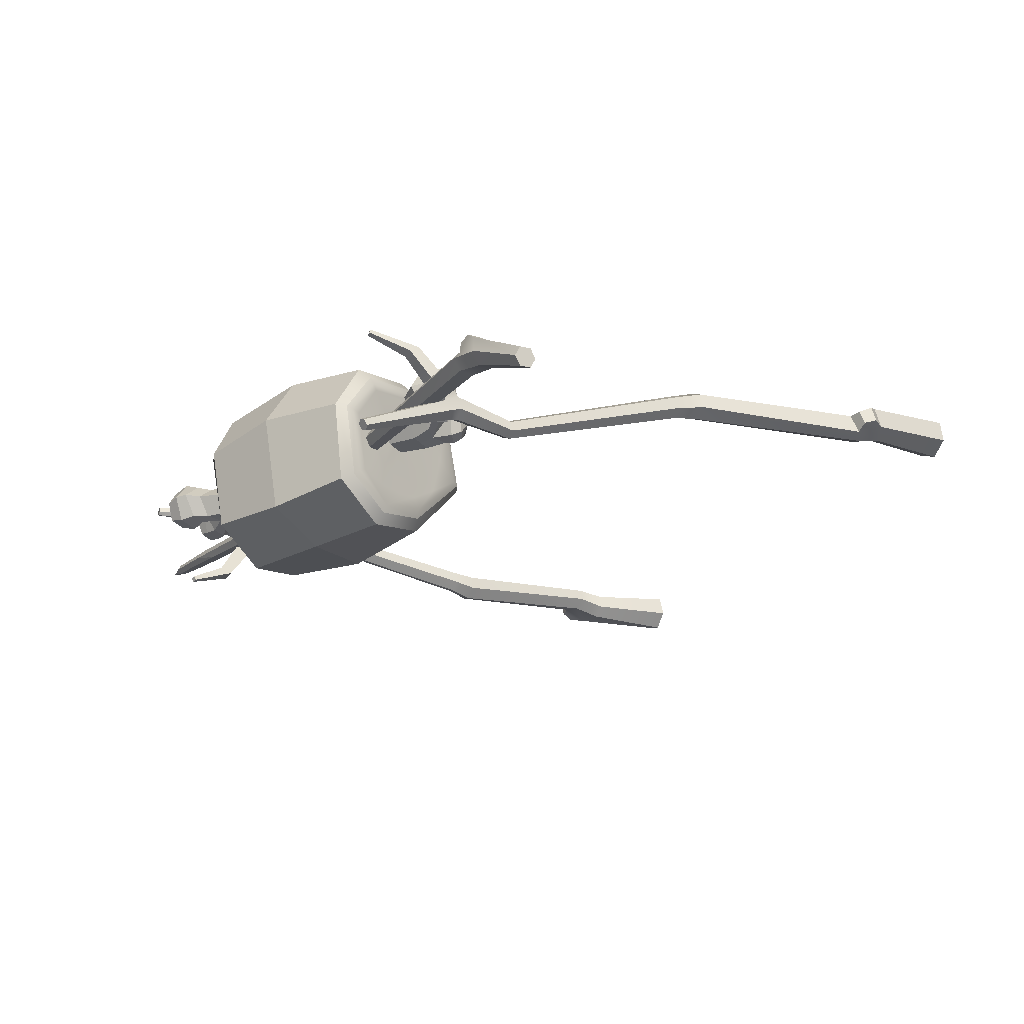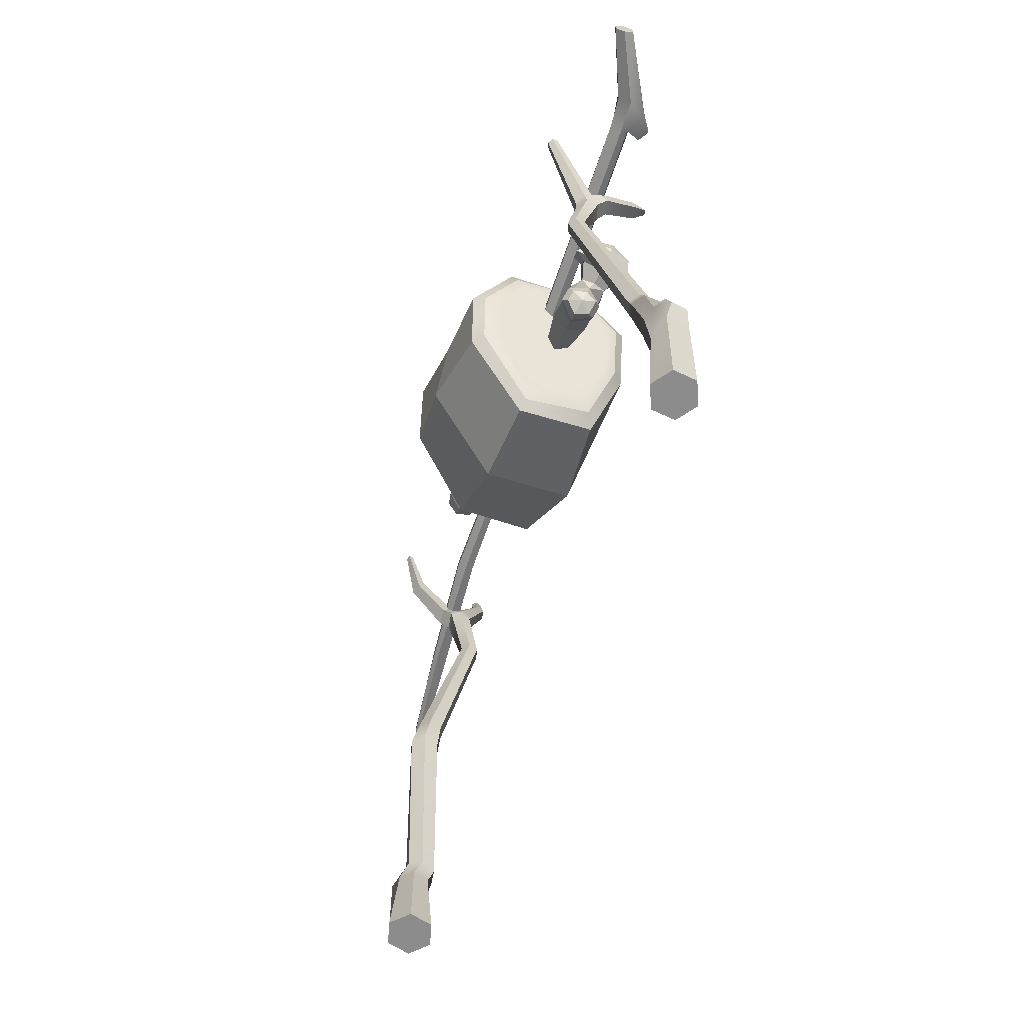
<metadata>
{"format":"obj","ext":"obj","renderer":"f3d","projection":"perspective","resolution":1024,"background":"white","views":[{"elev":-15.1,"azim":-119.2,"up":"+Z"},{"elev":-64.3,"azim":-103.6,"up":"+Y"}]}
</metadata>
<code>
v 0.2498 2.085 -0.07273
v 0.2512 2.103 -0.01047
v 0.2768 2.064 0.03043
v 0.3056 2.124 -0.07641
v 0.3006 2.156 -0.01224
v 0.3321 2.104 0.0253
v 0.3498 2.201 -0.08958
v 0.3521 2.223 -0.01243
v 0.3844 2.175 0.0432
v 0.3981 2.218 -0.08331
v 0.442 2.138 -0.0526
v 0.4022 2.23 -0.02399
v 0.4254 2.197 0.02146
v 0.2623 2.056 -0.08173
v 0.3057 2.076 -0.08592
v 0.3766 2.143 -0.1082
v 0.4197 2.17 -0.09841
v 0.2898 2.035 0.02381
v 0.3322 2.056 0.01601
v 0.4111 2.116 0.02457
v 0.447 2.15 0.006355
v 0.4012 2.111 -0.04738
v 0.3896 2.1 -0.04651
v 0.3247 2.167 -0.07647
v 0.3432 2.128 -0.08906
v 0.3715 2.106 0.01952
v 0.353 2.145 0.03211
v 0.3194 2.201 -0.008163
v 0.4457 2.188 -0.04363
v 0.2748 2.027 -0.09076
v 0.3033 1.983 -0.04737
v 0.3026 2.006 0.01491
v 0.3397 2.045 -0.101
v 0.3716 1.992 -0.06342
v 0.3663 2.025 0.001015
v 0.4184 2.042 -0.1213
v 0.4506 1.999 -0.08269
v 0.4506 2.015 -0.02398
v 0.4606 2.05 -0.1188
v 0.442 2.109 -0.05854
v 0.4804 2.02 -0.08621
v 0.4811 2.034 -0.03977
v 0.4034 2.087 -0.1083
v 0.441 2.092 -0.1056
v 0.4262 2.075 -0.005745
v 0.4612 2.083 -0.02492
v 0.4058 2.099 -0.05097
v 0.3822 2.034 -0.1179
v 0.3664 2.074 -0.1058
v 0.3946 2.053 0.002831
v 0.4105 2.012 -0.009338
v 0.4133 1.986 -0.07539
v 0.479 2.082 -0.07348
v 0.1729 2.006 -0.04607
v 0.1844 1.979 -0.0544
v 0.2071 1.941 -0.02872
v 0.2023 1.965 0.01398
v 0.1906 1.992 0.02158
v 0.1796 2.016 0.02589
v 0.1612 2.046 0.001236
v 0.1627 2.03 -0.03871
v -0.4821 1.731 0.04749
v -0.4807 1.75 0.1098
v -0.4551 1.711 0.1507
v -0.5456 1.713 0.06341
v -0.532 1.736 0.121
v -0.5191 1.692 0.1651
v -0.6194 1.784 0.05524
v -0.5682 1.811 0.1453
v -0.5738 1.749 0.2304
v -0.6638 1.805 0.09901
v -0.6987 1.713 0.1597
v -0.6309 1.818 0.1631
v -0.6308 1.78 0.2255
v -0.4696 1.703 0.03851
v -0.5115 1.681 0.04832
v -0.6691 1.71 0.05336
v -0.7001 1.75 0.09754
v -0.4421 1.681 0.144
v -0.485 1.661 0.1503
v -0.6229 1.675 0.2306
v -0.6671 1.725 0.224
v -0.6601 1.669 0.141
v -0.5749 1.651 0.1153
v -0.611 1.753 0.08303
v -0.6376 1.714 0.08221
v -0.608 1.691 0.1959
v -0.5814 1.73 0.1967
v -0.5675 1.786 0.1413
v -0.6922 1.773 0.17
v -0.4571 1.674 0.02947
v -0.4287 1.63 0.07291
v -0.4294 1.652 0.1352
v -0.5115 1.634 0.03882
v -0.4689 1.591 0.07519
v -0.4849 1.613 0.1408
v -0.5406 1.589 0.05232
v -0.5107 1.562 0.0805
v -0.5172 1.569 0.1249
v -0.5698 1.608 0.06387
v -0.5549 1.597 0.1404
v -0.5737 1.613 0.1071
v -0.5292 1.615 0.03603
v -0.5636 1.64 0.05006
v -0.5353 1.619 0.1586
v -0.5009 1.593 0.1446
v -0.484 1.578 0.07703
v -0.5556 1.578 0.09554
v -0.3689 1.744 0.04293
v -0.3574 1.717 0.03461
v -0.3347 1.679 0.0603
v -0.3394 1.704 0.103
v -0.3512 1.73 0.1106
v -0.3622 1.755 0.1149
v -0.3805 1.784 0.09023
v -0.3791 1.768 0.05029
v -0.5702 1.712 0.09229
v -0.5836 1.691 0.09112
v -0.5866 1.672 0.1292
v -0.5683 1.677 0.1666
v -0.5547 1.699 0.167
v -0.6342 1.678 0.1419
v 0.07971 2.195 0.05042
v 0.04911 2.167 -0.1723
v 0.161 2.104 0.1734
v 0.2511 1.938 0.1804
v 0.09328 2.042 -0.2719
v 0.1752 1.896 -0.2591
v 0.3075 1.711 -0.1007
v 0.3303 1.75 0.1057
v -0.4523 1.924 -0.0899
v -0.434 1.947 0.1348
v -0.38 1.843 0.2623
v -0.3041 1.67 0.2716
v -0.4091 1.8 -0.1894
v -0.2363 1.449 -0.01128
v -0.3413 1.646 -0.1742
v -0.2259 1.482 0.1971
v -0.2224 2.091 -0.1646
v -0.188 2.12 0.1282
v 0.04734 2.206 0.06401
v 0.007923 2.184 -0.1831
v -0.09846 1.993 0.2957
v 0.1327 2.113 0.209
v -0.006649 1.796 0.2732
v 0.2363 1.919 0.2175
v -0.1548 1.92 -0.2595
v 0.06002 2.036 -0.3007
v -0.06443 1.728 -0.2753
v 0.1561 1.864 -0.2851
v 0.2967 1.673 -0.1046
v 0.07547 1.512 -0.06174
v 0.3292 1.701 0.1308
v 0.1052 1.544 0.2121
v -0.4448 1.965 -0.1087
v -0.4198 1.98 0.1407
v -0.3599 1.875 0.29
v -0.2694 1.674 0.3006
v -0.3926 1.818 -0.2263
v -0.2008 1.433 -0.02284
v -0.3127 1.638 -0.2082
v -0.1793 1.455 0.2144
v -0.3165 1.675 0.2493
v -0.3852 1.831 0.2417
v -0.434 1.926 0.1294
v -0.4497 1.904 -0.07345
v -0.4102 1.791 -0.1627
v -0.3479 1.649 -0.1508
v -0.252 1.468 -0.003258
v -0.2454 1.504 0.184
v -0.4112 1.808 -0.09731
v -0.4401 1.882 -0.06464
v -0.4307 1.862 -0.05237
v -0.4246 1.9 0.1206
v -0.3832 1.822 0.222
v -0.3199 1.681 0.2329
v -0.2933 1.605 0.1438
v -0.2803 1.577 0.1532
v -0.2889 1.577 0.06701
v -0.2695 1.53 0.05935
v -0.3494 1.672 -0.07562
v -0.3484 1.662 -0.1063
v -0.3017 1.628 0.1741
v -0.3777 1.728 -0.1102
v -0.3704 1.781 0.1582
v -0.3733 1.79 0.1702
v -0.3388 1.711 0.1633
v -0.3356 1.706 0.1759
v -0.3132 1.648 0.1293
v -0.3844 1.81 0.138
v -0.404 1.816 0.006699
v -0.4103 1.828 -0.004303
v -0.3847 1.762 -0.03516
v -0.3965 1.792 -0.02422
v -0.4004 1.797 -0.04188
v -0.4028 1.823 0.03899
v -0.3236 1.686 0.2186
v -0.3001 1.633 0.2064
v -0.3135 1.6 -0.03858
v -0.3042 1.573 -0.06197
v 0.2493 1.948 0.1563
v 0.1677 2.098 0.1508
v 0.09405 2.181 0.0427
v 0.06721 2.154 -0.1584
v 0.1076 2.041 -0.2477
v 0.1827 1.906 -0.2379
v 0.3036 1.737 -0.09457
v 0.3213 1.778 0.09083
v 0.1224 2.033 -0.2017
v 0.08203 2.135 -0.1397
v 0.09804 2.114 -0.1197
v 0.1059 2.157 0.03349
v 0.1683 2.088 0.1314
v 0.2423 1.952 0.1405
v 0.2618 1.873 0.05255
v 0.278 1.846 0.06142
v 0.2603 1.842 -0.02323
v 0.2827 1.797 -0.03139
v 0.1859 1.931 -0.1636
v 0.1849 1.92 -0.194
v 0.2568 1.898 0.08233
v 0.1503 1.983 -0.1969
v 0.1752 2.045 0.06859
v 0.1735 2.054 0.08034
v 0.2118 1.977 0.07285
v 0.2175 1.973 0.08504
v 0.2366 1.913 0.03893
v 0.1564 2.071 0.04913
v 0.129 2.073 -0.08086
v 0.1205 2.084 -0.0915
v 0.1479 2.02 -0.1226
v 0.1348 2.049 -0.1115
v 0.1288 2.053 -0.1288
v 0.1314 2.081 -0.04877
v 0.2363 1.957 0.1266
v 0.2605 1.903 0.1143
v 0.2292 1.863 -0.1278
v 0.239 1.835 -0.1512
v -0.8661 -0.01803 0.2065
v -0.8802 -0.01803 0.1408
v -0.9445 -0.01803 0.1205
v -0.9948 -0.01803 0.1658
v -0.9808 -0.01803 0.2315
v -0.9164 -0.01803 0.2518
v -0.864 2.1 -0.06989
v -0.8674 2.091 -0.08656
v -0.8853 2.086 -0.09137
v -0.8998 2.09 -0.0795
v -0.8964 2.099 -0.0628
v -0.8785 2.103 -0.05801
v -0.9305 -0.01803 0.1862
v -0.8819 2.095 -0.07468
v -0.9384 0.3252 0.1227
v -0.9815 0.3302 0.114
v -1.011 0.3616 0.134
v -0.9852 0.3716 0.1935
v -0.9499 0.3462 0.197
v -0.9226 0.3332 0.1642
v -0.759 0.9581 0.1969
v -0.7877 0.9599 0.2227
v -0.8243 0.9556 0.2111
v -0.8323 0.9494 0.1737
v -0.8037 0.9476 0.1478
v -0.767 0.9519 0.1594
v -0.7627 1.565 0.02438
v -0.7848 1.565 0.04446
v -0.8133 1.563 0.03543
v -0.8196 1.561 0.006332
v -0.7974 1.561 -0.01375
v -0.769 1.563 -0.004715
v -0.9228 0.2475 0.1453
v -0.9675 0.2422 0.1312
v -1.023 0.2761 0.1606
v -1.006 0.2855 0.2255
v -0.948 0.2572 0.2225
v -0.913 0.255 0.191
v -0.7814 0.8749 0.1628
v -0.8257 0.8697 0.1488
v -0.8604 0.8719 0.18
v -0.8507 0.8794 0.2253
v -0.8064 0.8846 0.2393
v -0.7717 0.8824 0.208
v -0.7696 1.759 0.0936
v -0.8204 1.751 0.08347
v -0.8287 1.745 0.04478
v -0.7991 1.743 0.01807
v -0.7612 1.748 0.03004
v -0.7529 1.754 0.06873
v -1.05 0.3183 0.1699
v -1.036 0.3245 0.2154
v -1.022 0.3647 0.1989
v -1.04 0.3582 0.1569
v -0.7669 1.802 0.04916
v -0.7827 1.814 0.06902
v -0.8303 1.799 0.06301
v -0.8362 1.778 0.03349
v -0.8074 1.769 0.01182
v -0.7727 1.781 0.01965
v -0.7826 1.788 0.1191
v -0.8312 1.779 0.1116
v -0.7897 1.828 0.08915
v -0.8362 1.814 0.08633
v -0.7393 2.016 0.2707
v -0.7549 2.019 0.274
v -0.7434 2.022 0.2575
v -0.7581 2.024 0.2627
v -0.7696 1.907 0.2014
v -0.8048 1.909 0.2113
v -0.801 1.877 0.2279
v -0.7643 1.873 0.2195
v -0.8317 1.974 -0.04654
v -0.8274 1.987 -0.02502
v -0.8424 1.994 -0.01015
v -0.8715 1.986 -0.0154
v -0.8758 1.973 -0.03691
v -0.856 1.967 -0.05249
v 0.7381 -0.01803 -0.109
v 0.7611 -0.01803 -0.04587
v 0.8276 -0.01803 -0.03459
v 0.8712 -0.01803 -0.08643
v 0.8483 -0.01803 -0.1496
v 0.7817 -0.01803 -0.1609
v 0.8563 2.109 0.07169
v 0.8609 2.108 0.0867
v 0.8762 2.105 0.09004
v 0.8867 2.103 0.07837
v 0.882 2.104 0.06335
v 0.8668 2.107 0.06001
v 0.8047 -0.01803 -0.09773
v 0.8715 2.106 0.07502
v 0.8213 0.3252 -0.03597
v 0.8652 0.3302 -0.03333
v 0.8914 0.3616 -0.05711
v 0.8579 0.3716 -0.1126
v 0.8224 0.3462 -0.1112
v 0.7999 0.3332 -0.07487
v 0.701 0.9581 -0.09415
v 0.7258 0.9599 -0.1237
v 0.7638 0.9556 -0.1173
v 0.7768 0.9494 -0.08128
v 0.752 0.9476 -0.05173
v 0.7141 0.9519 -0.05817
v 0.7398 1.569 0.0304
v 0.7589 1.569 0.007462
v 0.7884 1.567 0.0125
v 0.7986 1.565 0.04045
v 0.7794 1.565 0.06338
v 0.75 1.567 0.05835
v 0.8027 0.2475 -0.05624
v 0.8489 0.2422 -0.04839
v 0.9001 0.2761 -0.08514
v 0.8737 0.2855 -0.1471
v 0.817 0.2572 -0.1361
v 0.7867 0.255 -0.1001
v 0.7279 0.8749 -0.06348
v 0.7737 0.8697 -0.05571
v 0.8037 0.8719 -0.0914
v 0.7879 0.8794 -0.1349
v 0.7421 0.8846 -0.1427
v 0.7121 0.8824 -0.107
v 0.7371 1.763 -0.03912
v 0.7889 1.755 -0.03607
v 0.8024 1.749 0.001114
v 0.7767 1.747 0.03165
v 0.7375 1.752 0.02499
v 0.724 1.758 -0.01218
v 0.9251 0.3183 -0.098
v 0.9054 0.3245 -0.1412
v 0.8935 0.3647 -0.1229
v 0.9174 0.3582 -0.08382
v 0.7405 1.806 0.005264
v 0.7534 1.818 -0.01656
v 0.8014 1.803 -0.01716
v 0.8113 1.782 0.01127
v 0.7858 1.773 0.0367
v 0.7504 1.785 0.0337
v 0.7465 1.792 -0.06618
v 0.7957 1.783 -0.06544
v 0.7577 1.832 -0.03748
v 0.8041 1.818 -0.04108
v 0.6827 2.02 -0.2104
v 0.6978 2.023 -0.2158
v 0.6887 2.026 -0.1979
v 0.7025 2.028 -0.205
v 0.7223 1.911 -0.1459
v 0.7558 1.913 -0.1606
v 0.7497 1.881 -0.1764
v 0.7145 1.877 -0.1631
v 0.8179 1.978 0.09115
v 0.8107 1.991 0.07043
v 0.8235 1.998 0.05364
v 0.853 1.99 0.05484
v 0.8603 1.977 0.07555
v 0.8427 1.971 0.0937
v -1.367 1.811 0.00045
v -1.367 1.844 0.00045
v -1.367 1.861 0.02886
v -1.367 1.844 0.05727
v -1.367 1.811 0.05727
v -1.367 1.795 0.02886
v -1.367 1.828 0.02886
v -1.061 1.871 0.07391
v -1.05 1.887 0.1123
v -1.057 1.871 0.1317
v -1.058 1.81 0.1197
v -1.049 1.803 0.09924
v -1.06 1.829 0.06738
v 0.1791 1.825 -0.007095
v 0.1791 1.813 0.01398
v 0.1791 1.825 0.03506
v 0.1791 1.849 0.03506
v 0.1791 1.861 0.01398
v 0.1791 1.849 -0.007095
v 0.5711 1.814 -0.05159
v 0.5695 1.8 -0.02679
v 0.5711 1.814 -0.002014
v 0.5743 1.842 -0.002014
v 0.576 1.856 -0.02679
v 0.5743 1.842 -0.05159
v -1.155 1.856 0.06584
v -1.155 1.878 0.1049
v -1.117 1.858 0.1621
v -1.118 1.794 0.1586
v -1.155 1.788 0.1049
v -1.155 1.811 0.06584
v -0.2762 1.854 0.003479
v -0.2762 1.869 0.02895
v -0.2762 1.854 0.05441
v -0.2762 1.825 0.05441
v -0.2762 1.81 0.02895
v -0.2762 1.825 0.003479
v 0.9494 1.827 -0.03979
v 1.074 1.84 -0.01016
v 1.022 1.865 -0.01016
v 1.074 1.877 -0.03164
v 0.9379 1.865 -0.05312
v 1.074 1.84 -0.05312
v -1.068 1.85 0.1877
v -1.07 1.805 0.1842
v -1.037 1.813 0.1618
v -1.036 1.856 0.1705
v 1.282 1.841 -0.03755
v 1.281 1.851 -0.01604
v 1.281 1.851 -0.04723
v 1.281 1.869 -0.04723
v 1.281 1.878 -0.03164
v 1.281 1.869 -0.01604
v 1.367 1.86 -0.03372
f 139 140 141 142
f 140 143 144 141
f 143 145 146 144
f 1 2 5 4
f 2 3 6 5
f 3 18 19 6
f 4 5 28 24
f 5 6 27 28
f 6 19 26 27
f 7 8 12 10
f 8 9 13 12
f 9 20 21 13
f 147 139 142 148
f 15 14 1 4
f 25 15 4 24
f 17 16 7 10
f 15 25 23
f 23 26 19
f 17 11 22 16
f 20 22 11 21
f 16 25 24 7
f 23 25 16 22
f 26 23 22 20
f 27 26 20 9
f 28 27 9 8
f 24 28 8 7
f 10 12 29
f 12 13 29
f 11 17 29
f 17 10 29
f 13 21 29
f 21 11 29
f 149 150 151 152
f 152 151 153 154
f 154 153 146 145
f 30 33 34 31
f 31 34 35 32
f 32 35 19 18
f 33 48 52 34
f 34 52 51 35
f 35 51 50 19
f 36 39 41 37
f 37 41 42 38
f 38 42 46 45
f 147 148 150 149
f 15 33 30 14
f 49 48 33 15
f 44 39 36 43
f 15 23 49
f 23 19 50
f 44 43 47 40
f 45 46 40 47
f 43 36 48 49
f 23 47 43 49
f 50 45 47 23
f 51 38 45 50
f 52 37 38 51
f 48 36 37 52
f 39 53 41
f 41 53 42
f 40 53 44
f 44 53 39
f 42 53 46
f 46 53 40
f 54 14 30 55
f 56 55 30 31
f 57 56 31 32
f 58 57 32 18
f 59 58 18 3
f 60 59 3 2
f 61 60 2 1
f 54 61 1 14
f 139 155 156 140
f 140 156 157 143
f 143 157 158 145
f 62 65 66 63
f 63 66 67 64
f 64 67 80 79
f 66 117 85 89
f 66 89 88 121
f 120 121 88 87
f 68 71 73 69
f 69 73 74 70
f 70 74 82 81
f 147 159 155 139
f 76 65 62 75
f 86 85 117 118
f 78 71 68 77
f 78 77 83 72
f 81 82 72 83
f 77 68 85 86
f 86 122 83 77
f 87 81 83 122
f 88 70 81 87
f 89 69 70 88
f 85 68 69 89
f 71 90 73
f 73 90 74
f 72 90 78
f 78 90 71
f 74 90 82
f 82 90 72
f 149 152 160 161
f 152 154 162 160
f 154 145 158 162
f 91 92 95 94
f 92 93 96 95
f 93 79 80 96
f 94 95 107 103
f 95 96 106 107
f 96 80 105 106
f 147 149 161 159
f 76 75 91 94
f 104 76 94 103
f 76 104 84
f 84 105 80
f 102 100 108
f 101 102 108
f 100 104 103 97
f 84 104 100 102
f 105 84 102 101
f 106 105 101 99
f 107 106 99 98
f 103 107 98 97
f 98 108 97
f 99 108 98
f 97 108 100
f 101 108 99
f 109 110 91 75
f 111 92 91 110
f 112 93 92 111
f 113 79 93 112
f 114 64 79 113
f 115 63 64 114
f 116 62 63 115
f 109 75 62 116
f 65 117 66
f 118 117 65 76
f 76 84 118
f 84 119 118
f 120 119 84
f 84 80 120
f 67 121 120 80
f 66 121 67
f 118 119 122 86
f 87 122 119 120
f 123 124 142 141
f 125 123 141 144
f 126 125 144 146
f 124 127 148 142
f 128 129 151 150
f 129 130 153 151
f 130 126 146 153
f 127 128 150 148
f 131 132 156 155
f 132 133 157 156
f 133 134 158 157
f 135 131 155 159
f 136 137 161 160
f 138 136 160 162
f 134 138 162 158
f 137 135 159 161
f 165 132 131 166
f 164 133 132 165
f 163 134 133 164
f 166 131 135 167
f 168 137 136 169
f 169 136 138 170
f 170 138 134 163
f 167 135 137 168
f 113 187 185 114
f 114 185 190 115
f 174 173 192 196
f 195 193 194
f 109 193 110
f 181 182 200 199
f 179 180 178 177
f 177 178 183
f 172 166 167 171
f 165 166 172
f 173 172 171
f 174 165 172 173
f 175 164 165 174
f 176 163 164
f 178 170 198 183
f 180 169 170 178
f 182 168 200
f 182 181 184
f 110 181 199 111
f 111 179 189 112
f 112 189 187 113
f 188 197 175 186
f 183 198 197 188
f 189 188 187
f 187 188 186 185
f 185 186 190
f 194 193 109
f 192 173 171 195
f 192 191 196
f 176 164 175 197
f 198 176 197
f 199 179 111
f 200 180 179 199
f 169 180 200
f 115 196 191 116
f 115 174 196
f 190 186 175 174
f 190 174 115
f 171 193 195
f 191 192 195 194
f 116 191 194 109
f 193 171 184
f 193 184 181 110
f 171 167 184
f 167 168 182 184
f 179 177 189
f 189 177 183 188
f 170 163 176 198
f 168 169 200
f 203 204 124 123
f 202 203 123 125
f 201 202 125 126
f 204 205 127 124
f 206 207 129 128
f 207 208 130 129
f 208 201 126 130
f 205 206 128 127
f 58 59 223 225
f 59 60 228 223
f 212 234 230 211
f 233 232 231
f 54 55 231
f 219 237 238 220
f 217 215 216 218
f 215 221 216
f 210 209 205 204
f 203 210 204
f 211 209 210
f 212 211 210 203
f 213 212 203 202
f 214 202 201
f 216 221 236 208
f 218 216 208 207
f 220 238 206
f 220 222 219
f 55 56 237 219
f 56 57 227 217
f 57 58 225 227
f 226 224 213 235
f 221 226 235 236
f 227 225 226
f 225 223 224 226
f 223 228 224
f 232 54 231
f 230 233 209 211
f 230 234 229
f 214 235 213 202
f 236 235 214
f 237 56 217
f 238 237 217 218
f 207 238 218
f 60 61 229 234
f 60 234 212
f 228 212 213 224
f 228 60 212
f 209 233 231
f 229 232 233 230
f 61 54 232 229
f 231 222 209
f 231 55 219 222
f 209 222 205
f 205 222 220 206
f 217 227 215
f 227 226 221 215
f 208 236 214 201
f 206 238 207
f 282 277 264 259
f 277 278 263 264
f 278 279 262 263
f 279 280 261 262
f 280 281 260 261
f 281 282 259 260
f 240 239 251
f 241 240 251
f 242 241 251
f 243 242 251
f 244 243 251
f 239 244 251
f 245 246 252
f 246 247 252
f 247 248 252
f 248 249 252
f 249 250 252
f 250 245 252
f 271 272 254 253
f 272 273 255 254
f 289 290 291 292
f 274 275 257 256
f 275 276 258 257
f 276 271 253 258
f 260 259 265 266
f 261 260 266 267
f 262 261 267 268
f 263 262 268 269
f 264 263 269 270
f 259 264 270 265
f 266 265 288 283
f 267 266 283 284
f 268 267 284 285
f 269 268 285 286
f 270 269 286 287
f 265 270 287 288
f 240 241 272 271
f 241 242 273 272
f 242 243 274 273
f 243 244 275 274
f 244 239 276 275
f 239 240 271 276
f 253 254 278 277
f 254 255 279 278
f 255 256 280 279
f 256 257 281 280
f 257 258 282 281
f 258 253 277 282
f 304 303 305 306
f 285 284 295 296
f 286 285 296 297
f 287 286 297 298
f 288 287 298 293
f 283 288 293 294
f 273 274 290 289
f 274 256 291 290
f 256 255 292 291
f 255 273 289 292
f 294 293 312 313
f 295 294 313 314
f 296 295 314 315
f 297 296 315 316
f 298 297 316 311
f 293 298 311 312
f 284 283 299 300
f 283 294 301 299
f 294 295 302 301
f 295 284 300 302
f 309 310 303 304
f 310 307 305 303
f 307 308 306 305
f 308 309 304 306
f 301 302 308 307
f 302 300 309 308
f 300 299 310 309
f 299 301 307 310
f 312 311 246 245
f 313 312 245 250
f 314 313 250 249
f 315 314 249 248
f 316 315 248 247
f 311 316 247 246
f 360 355 342 337
f 355 356 341 342
f 356 357 340 341
f 357 358 339 340
f 358 359 338 339
f 359 360 337 338
f 318 317 329
f 319 318 329
f 320 319 329
f 321 320 329
f 322 321 329
f 317 322 329
f 323 324 330
f 324 325 330
f 325 326 330
f 326 327 330
f 327 328 330
f 328 323 330
f 349 350 332 331
f 350 351 333 332
f 367 368 369 370
f 352 353 335 334
f 353 354 336 335
f 354 349 331 336
f 338 337 343 344
f 339 338 344 345
f 340 339 345 346
f 341 340 346 347
f 342 341 347 348
f 337 342 348 343
f 344 343 366 361
f 345 344 361 362
f 346 345 362 363
f 347 346 363 364
f 348 347 364 365
f 343 348 365 366
f 318 319 350 349
f 319 320 351 350
f 320 321 352 351
f 321 322 353 352
f 322 317 354 353
f 317 318 349 354
f 331 332 356 355
f 332 333 357 356
f 333 334 358 357
f 334 335 359 358
f 335 336 360 359
f 336 331 355 360
f 382 381 383 384
f 363 362 373 374
f 364 363 374 375
f 365 364 375 376
f 366 365 376 371
f 361 366 371 372
f 351 352 368 367
f 352 334 369 368
f 334 333 370 369
f 333 351 367 370
f 372 371 390 391
f 373 372 391 392
f 374 373 392 393
f 375 374 393 394
f 376 375 394 389
f 371 376 389 390
f 362 361 377 378
f 361 372 379 377
f 372 373 380 379
f 373 362 378 380
f 387 388 381 382
f 388 385 383 381
f 385 386 384 383
f 386 387 382 384
f 379 380 386 385
f 380 378 387 386
f 378 377 388 387
f 377 379 385 388
f 390 389 324 323
f 391 390 323 328
f 392 391 328 327
f 393 392 327 326
f 394 393 326 325
f 389 394 325 324
f 431 426 413 408
f 426 427 412 413
f 427 428 411 412
f 428 429 410 411
f 429 430 409 410
f 430 431 408 409
f 396 395 401
f 397 396 401
f 398 397 401
f 399 398 401
f 400 399 401
f 395 400 401
f 420 421 403 402
f 421 422 404 403
f 438 439 440 441
f 423 424 406 405
f 424 425 407 406
f 425 420 402 407
f 409 408 414 415
f 410 409 415 416
f 411 410 416 417
f 412 411 417 418
f 413 412 418 419
f 408 413 419 414
f 415 414 437 432
f 416 415 432 433
f 417 416 433 434
f 418 417 434 435
f 419 418 435 436
f 414 419 436 437
f 396 397 421 420
f 397 398 422 421
f 398 399 423 422
f 399 400 424 423
f 400 395 425 424
f 395 396 420 425
f 402 403 427 426
f 403 404 428 427
f 404 405 429 428
f 405 406 430 429
f 406 407 431 430
f 407 402 426 431
f 422 423 439 438
f 423 405 440 439
f 405 404 441 440
f 404 422 438 441
f 433 432 442 443
f 432 437 444 442
f 437 436 445 444
f 436 435 446 445
f 435 434 447 446
f 434 433 443 447
f 443 442 448
f 442 444 448
f 444 445 448
f 445 446 448
f 446 447 448
f 447 443 448

</code>
